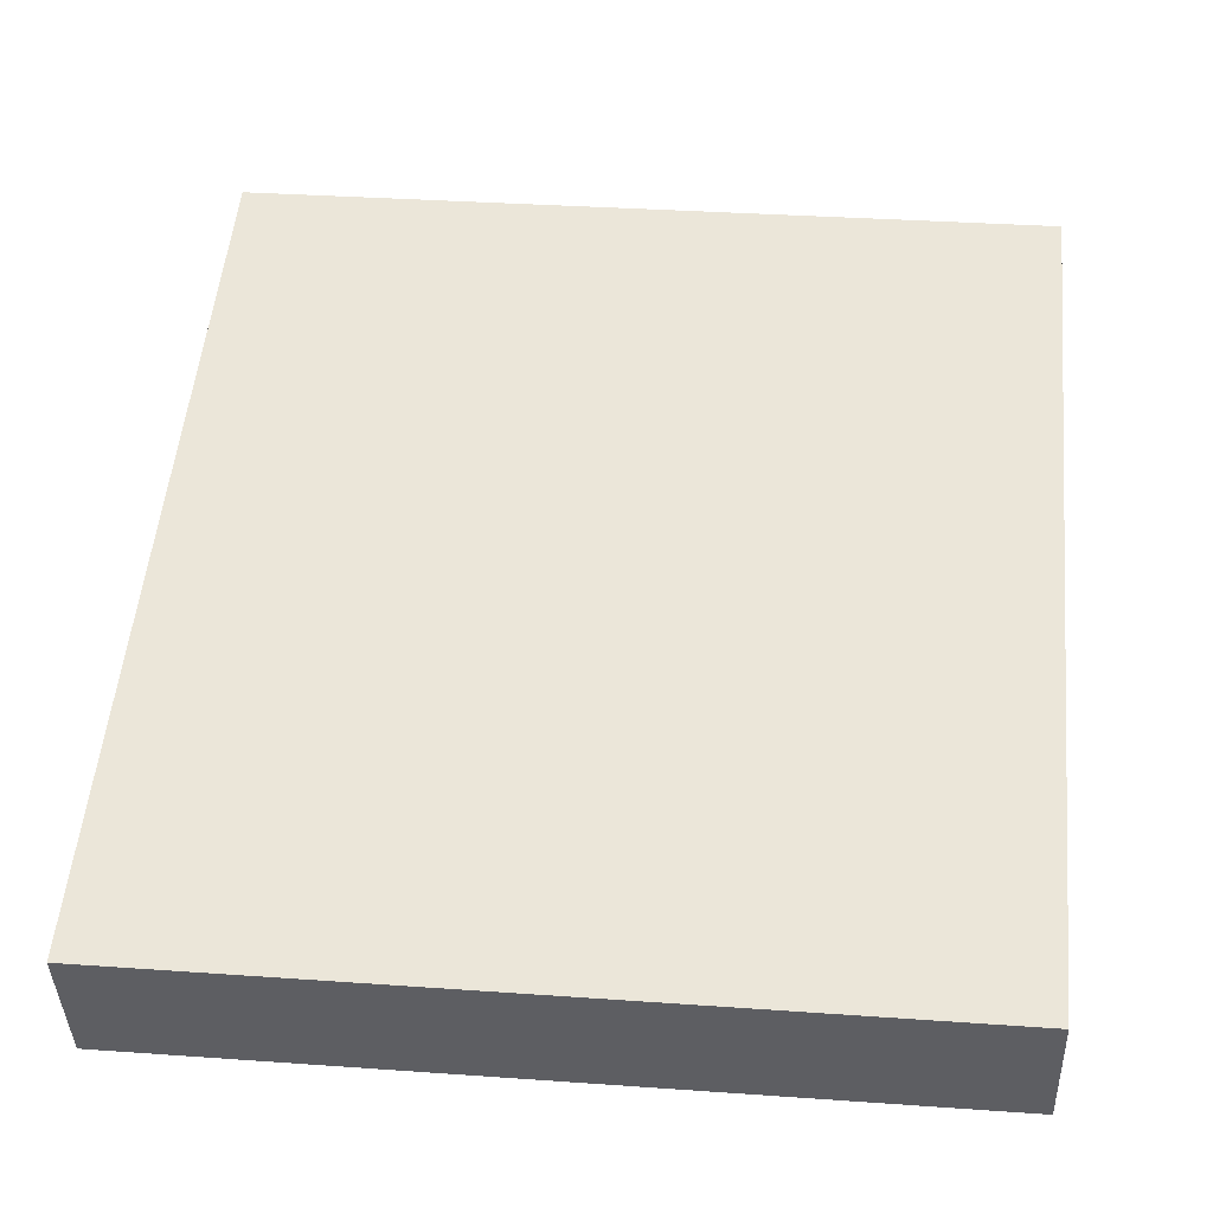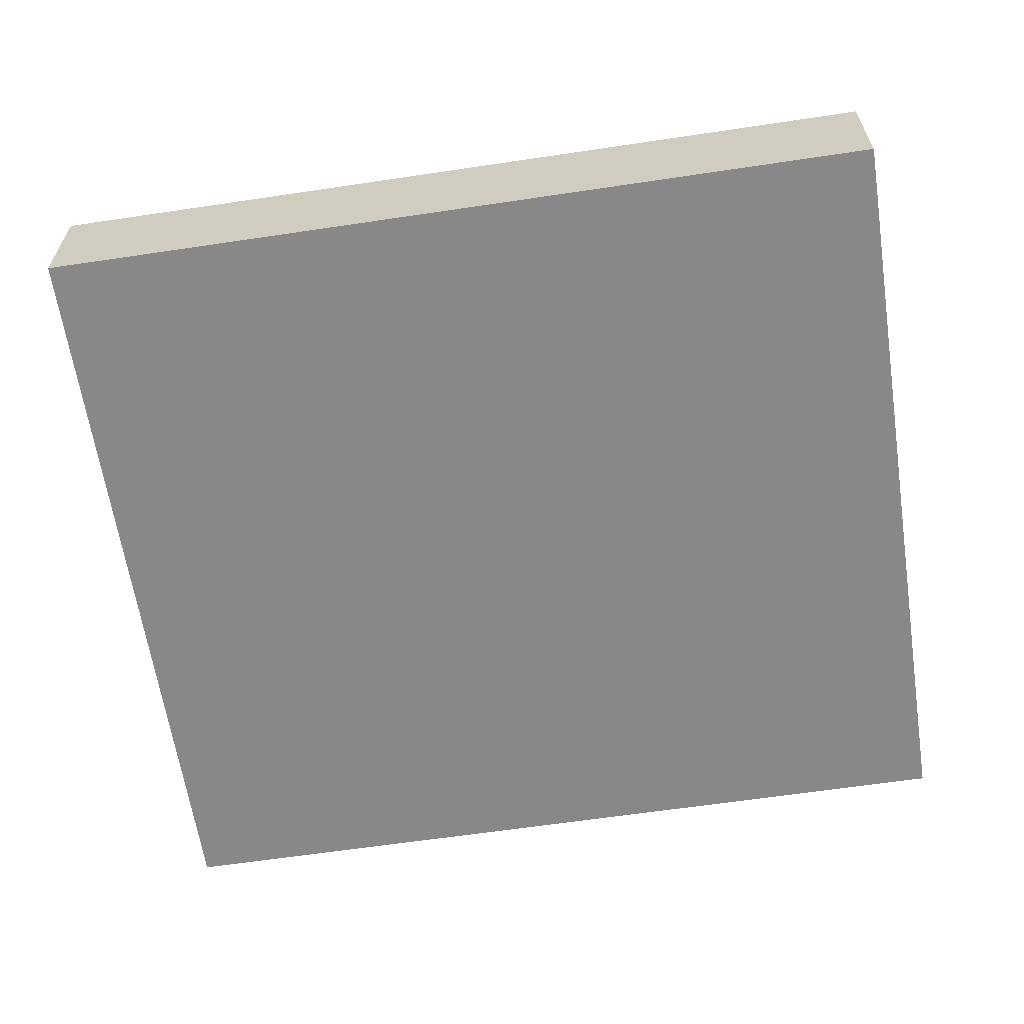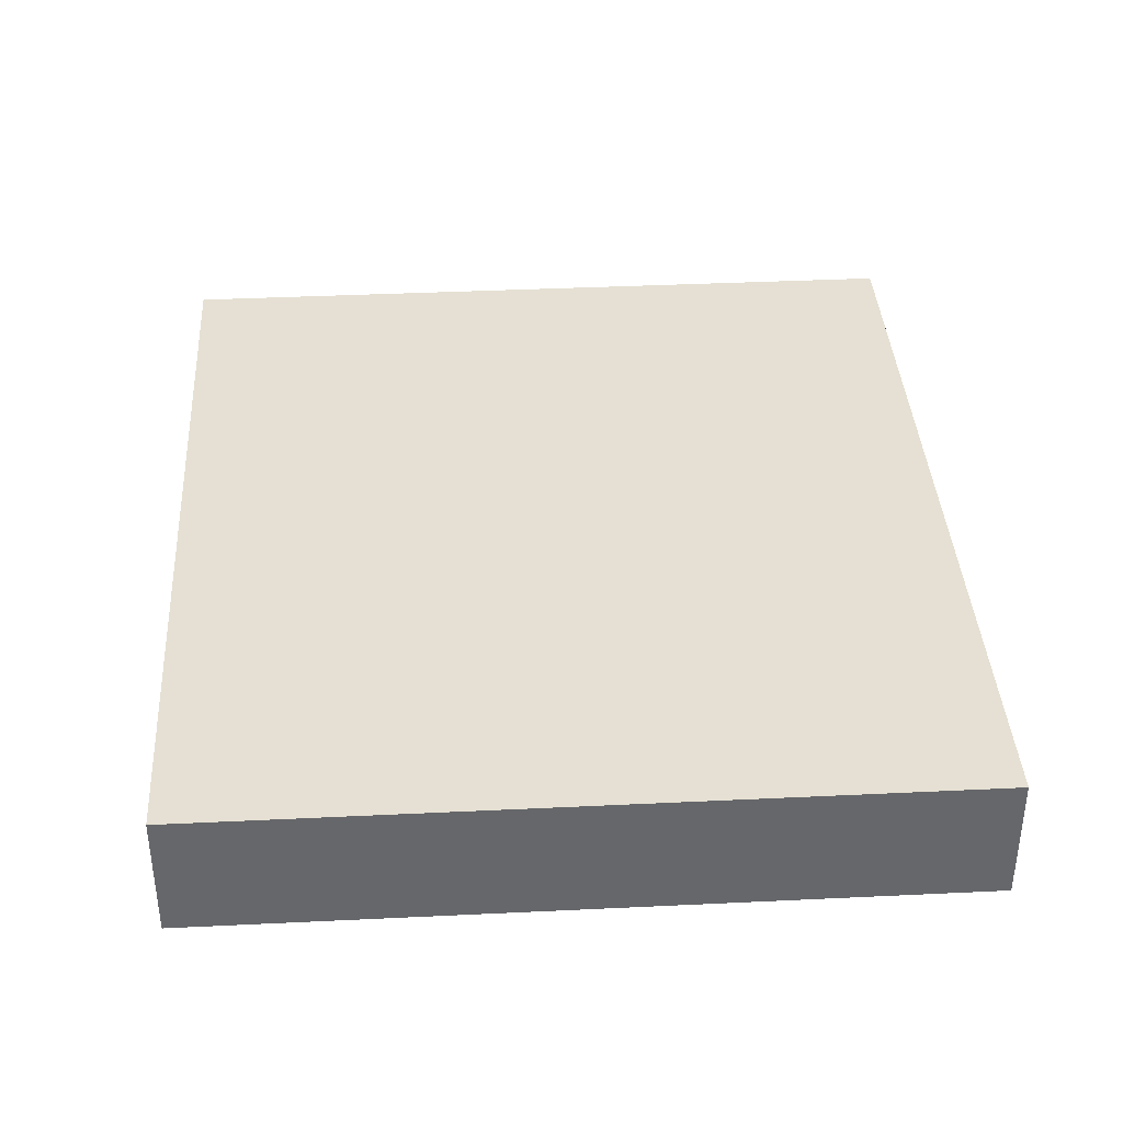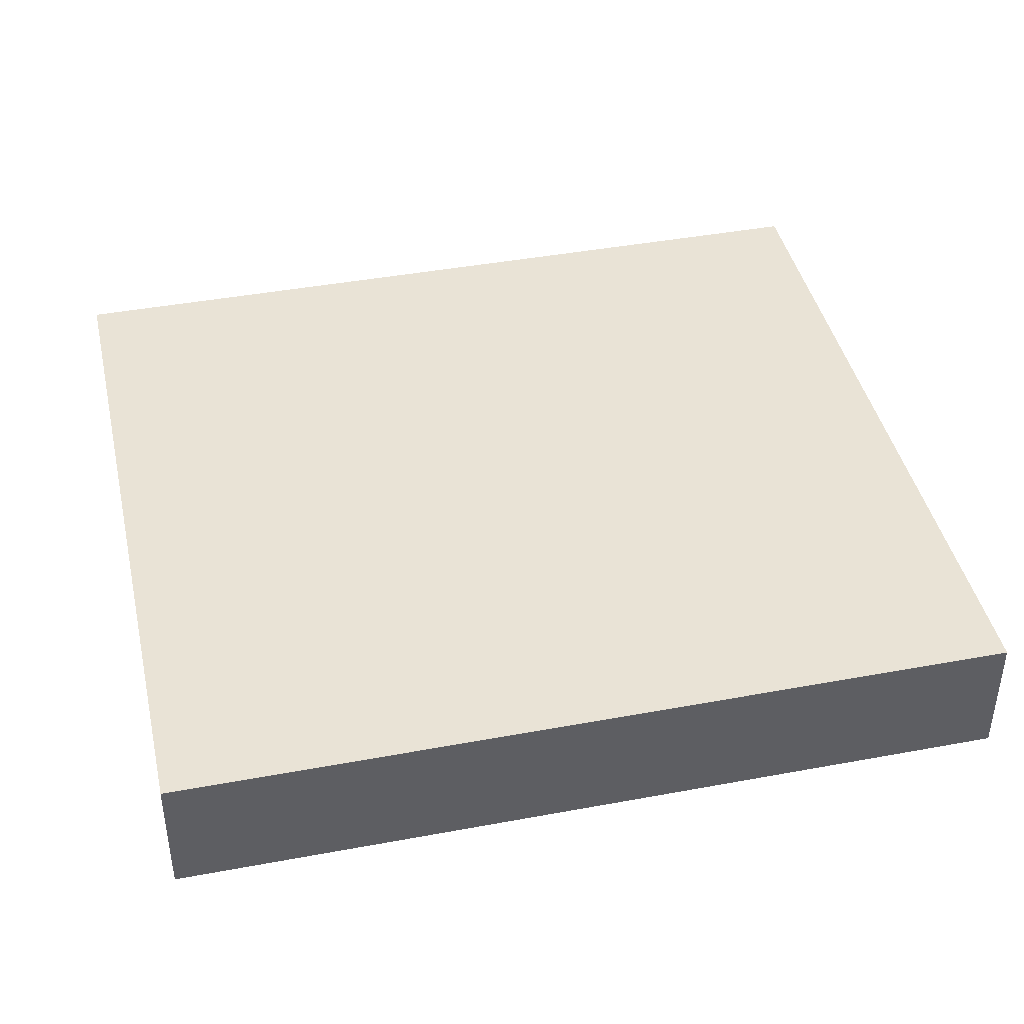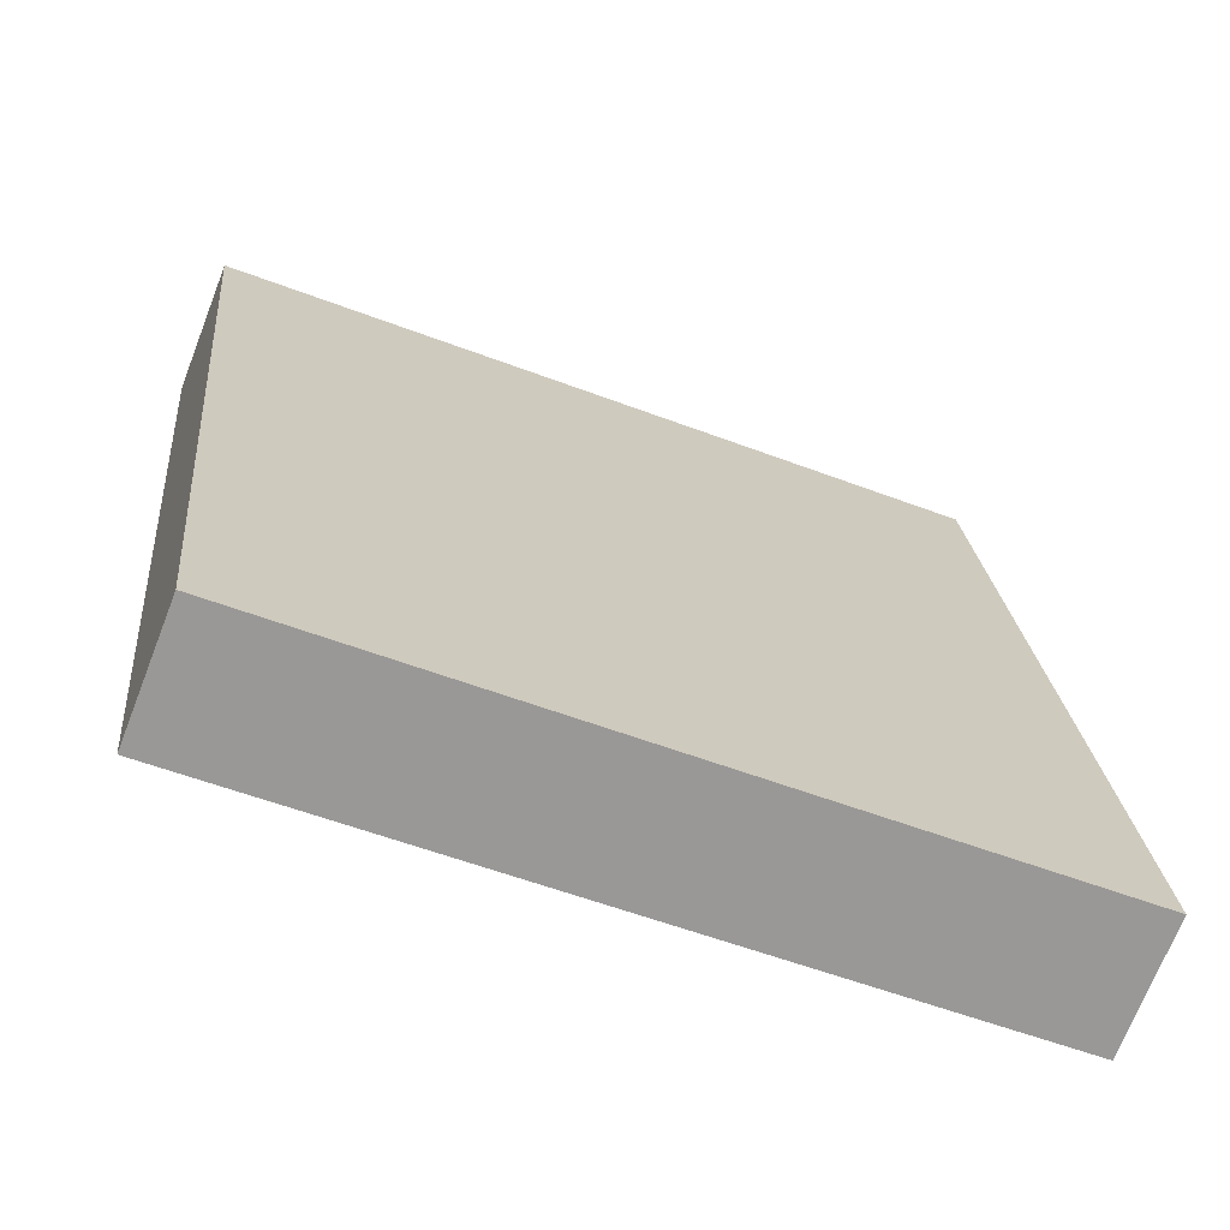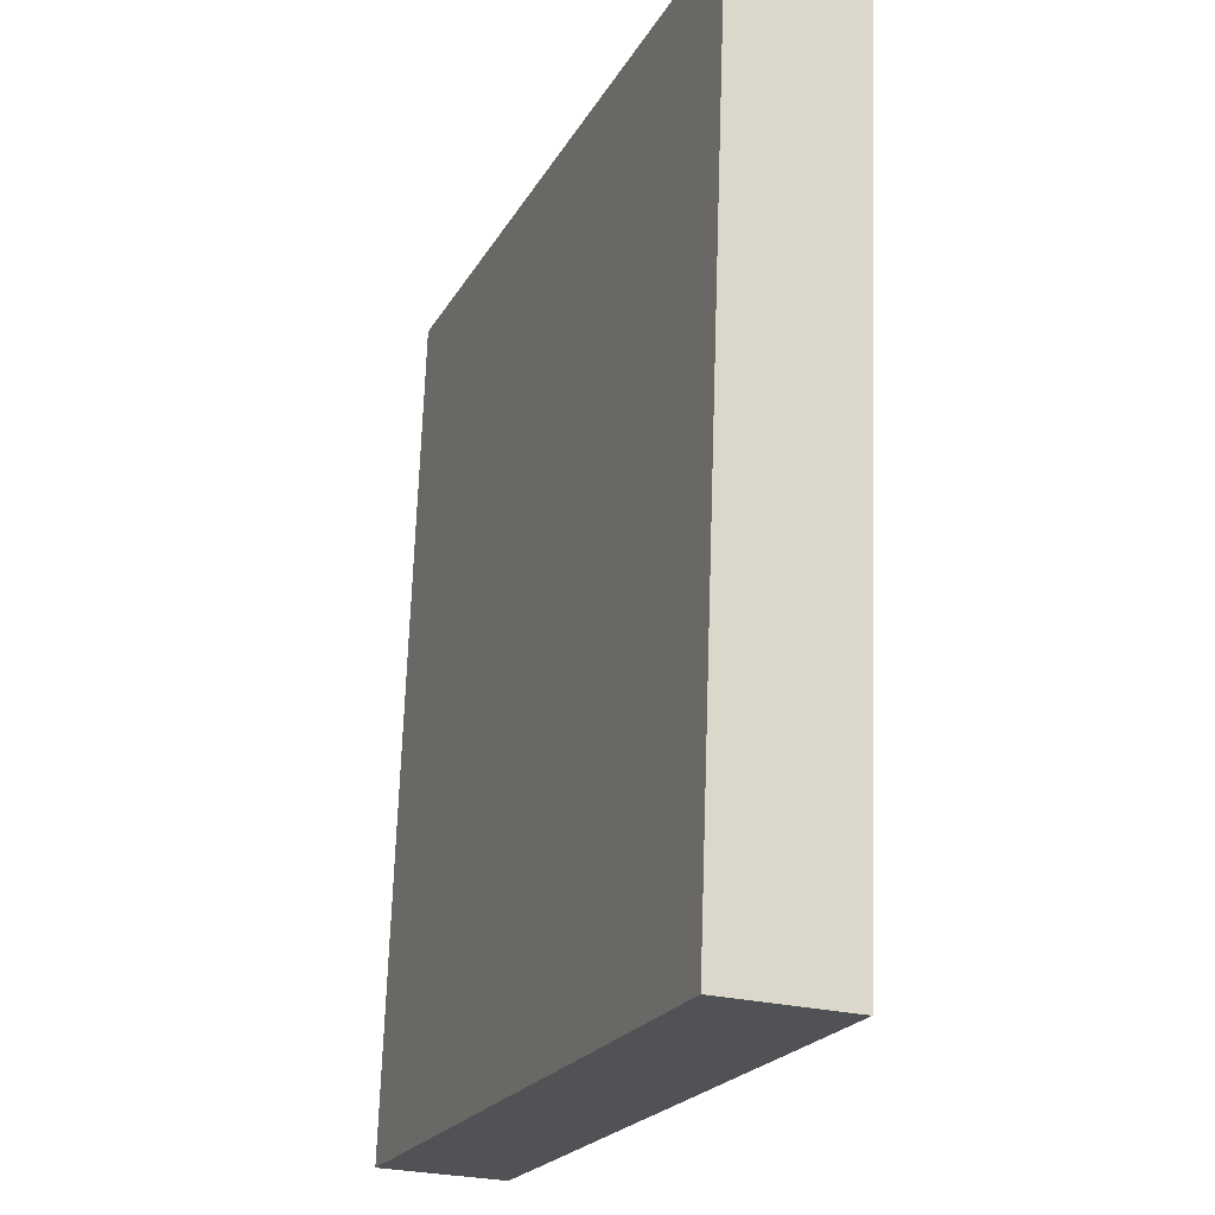
<metadata>
{"format":"obj","ext":"obj","renderer":"f3d","projection":"perspective","resolution":1024,"background":"white","views":[{"elev":-38.9,"azim":1.8,"up":"+Z"},{"elev":-62.8,"azim":-76.0,"up":"+Y"},{"elev":38.2,"azim":1.9,"up":"+Y"},{"elev":42.2,"azim":82.8,"up":"+Y"},{"elev":-70.2,"azim":158.8,"up":"+Z"},{"elev":-26.2,"azim":68.9,"up":"+Z"}]}
</metadata>
<code>
v  4.71 0.794 -0.444
v  0.493 0.794 5.225
v  5.203 0.794 4.781
v  0 0.794 4.862e-17
v  5.203 -2.928e-16 4.781
v  4.71 2.719e-17 -0.444
v  0 0 0
v  0.493 -3.199e-16 5.225
g defaultobject
f 1 2 3
f 2 1 4
f 5 1 3
f 1 5 6
f 6 4 1
f 4 6 7
f 7 2 4
f 2 7 8
f 8 3 2
f 3 8 5
f 8 6 5
f 6 8 7

</code>
